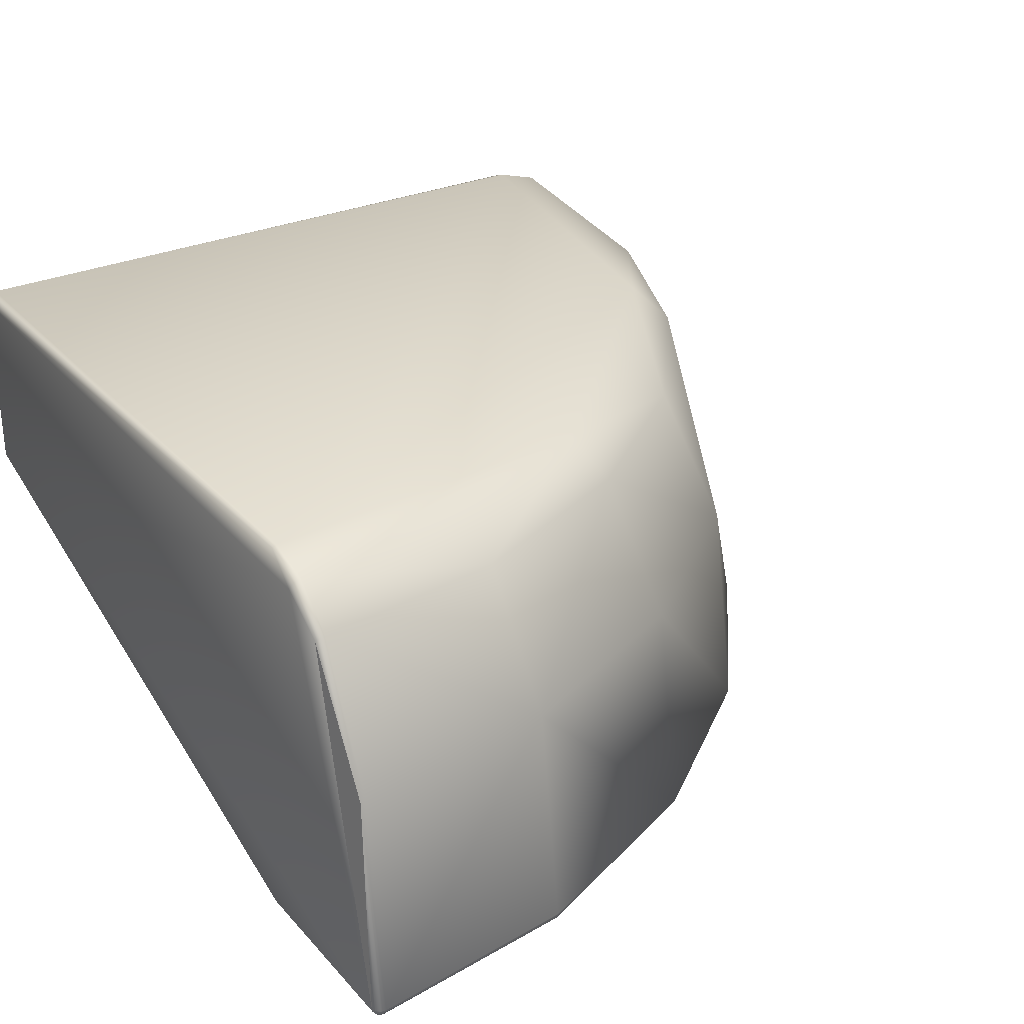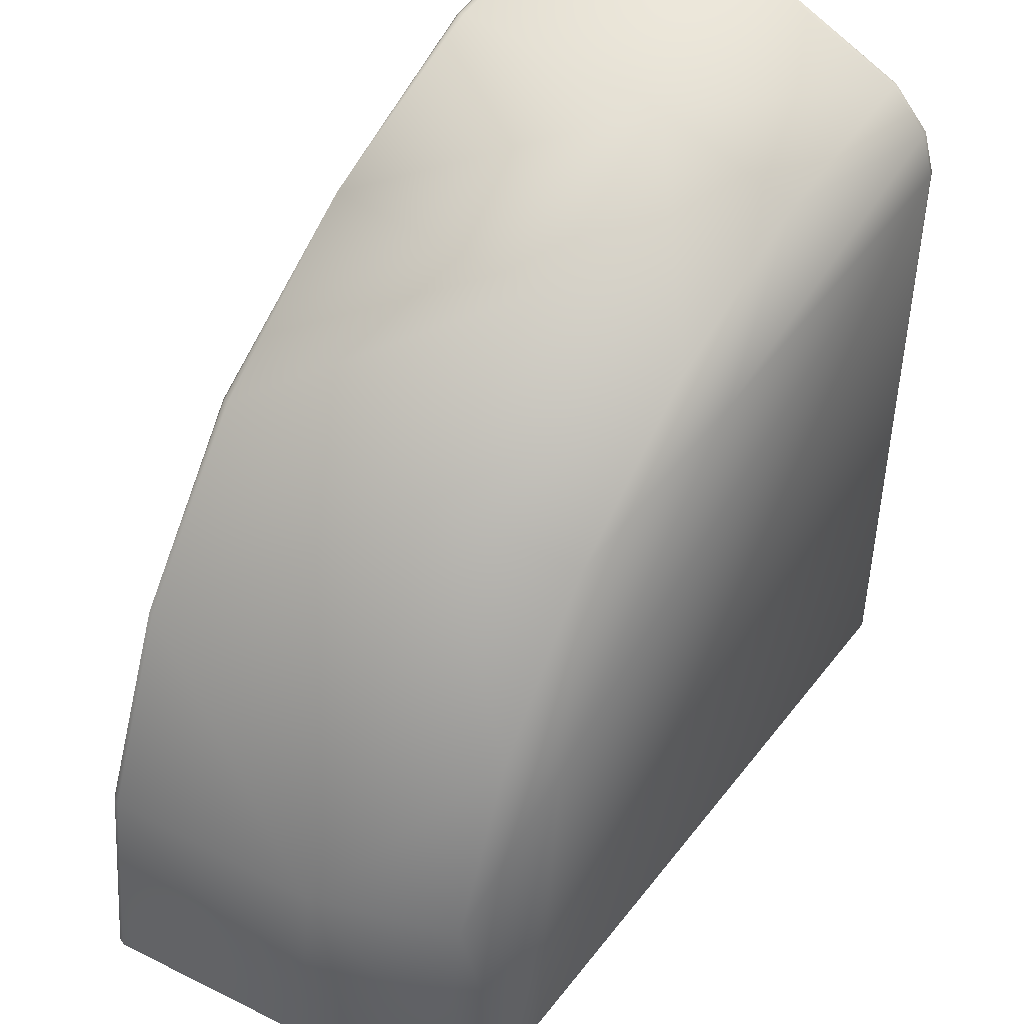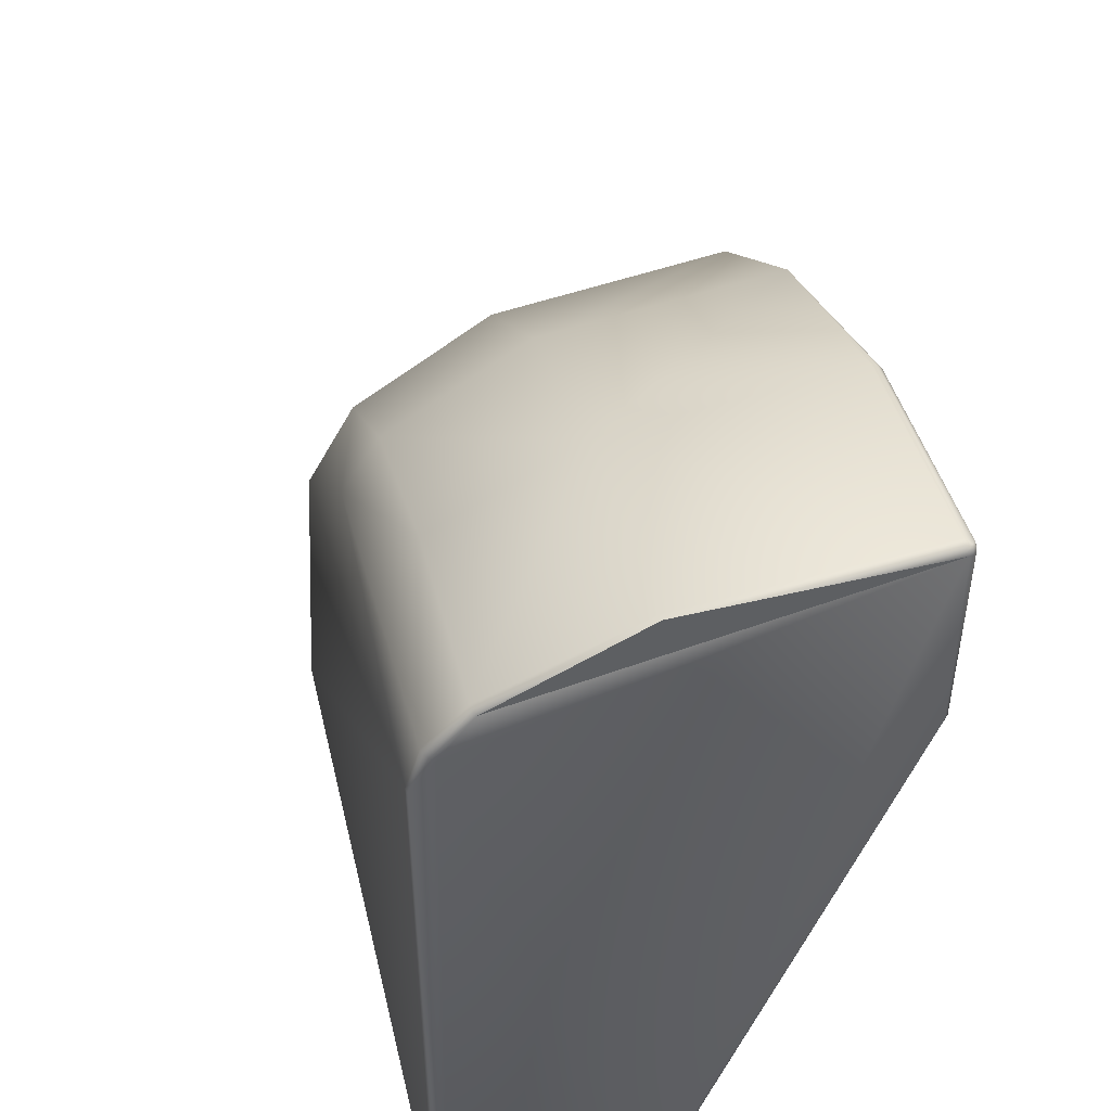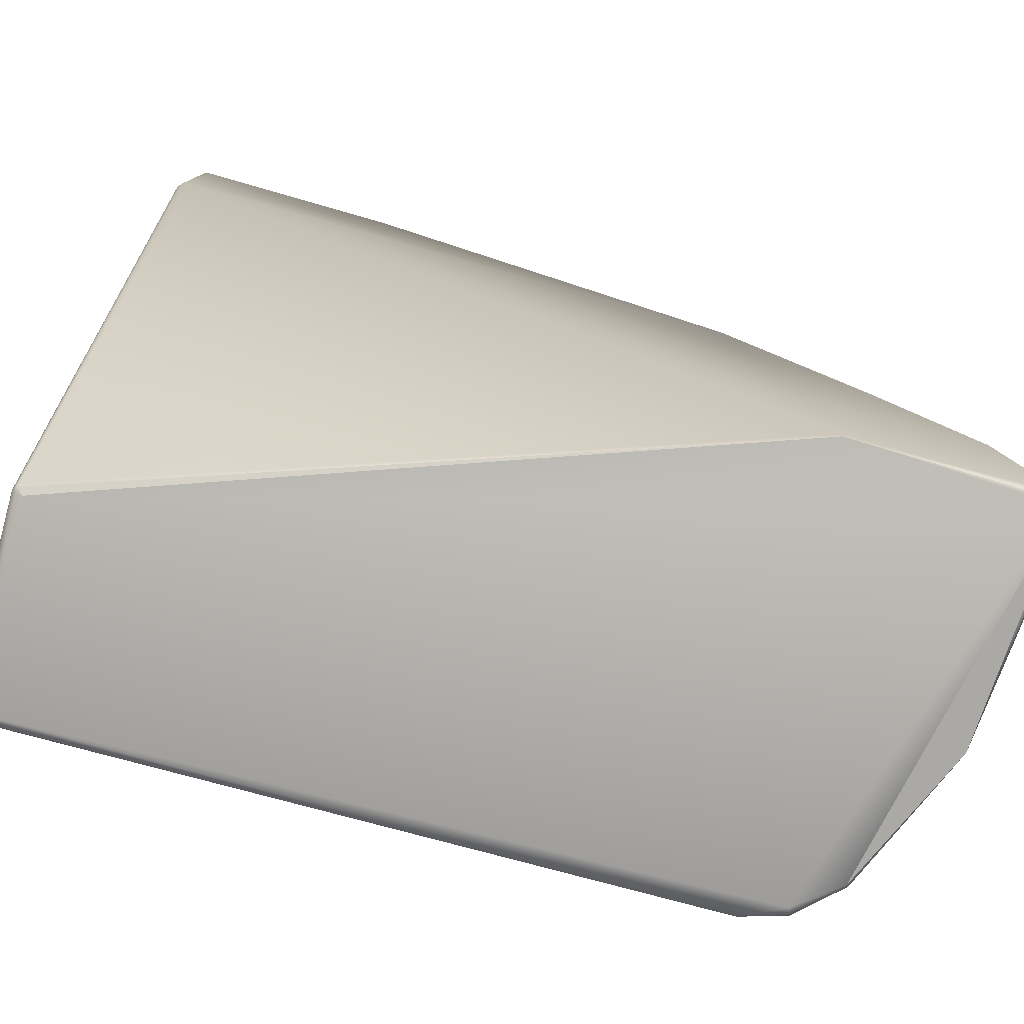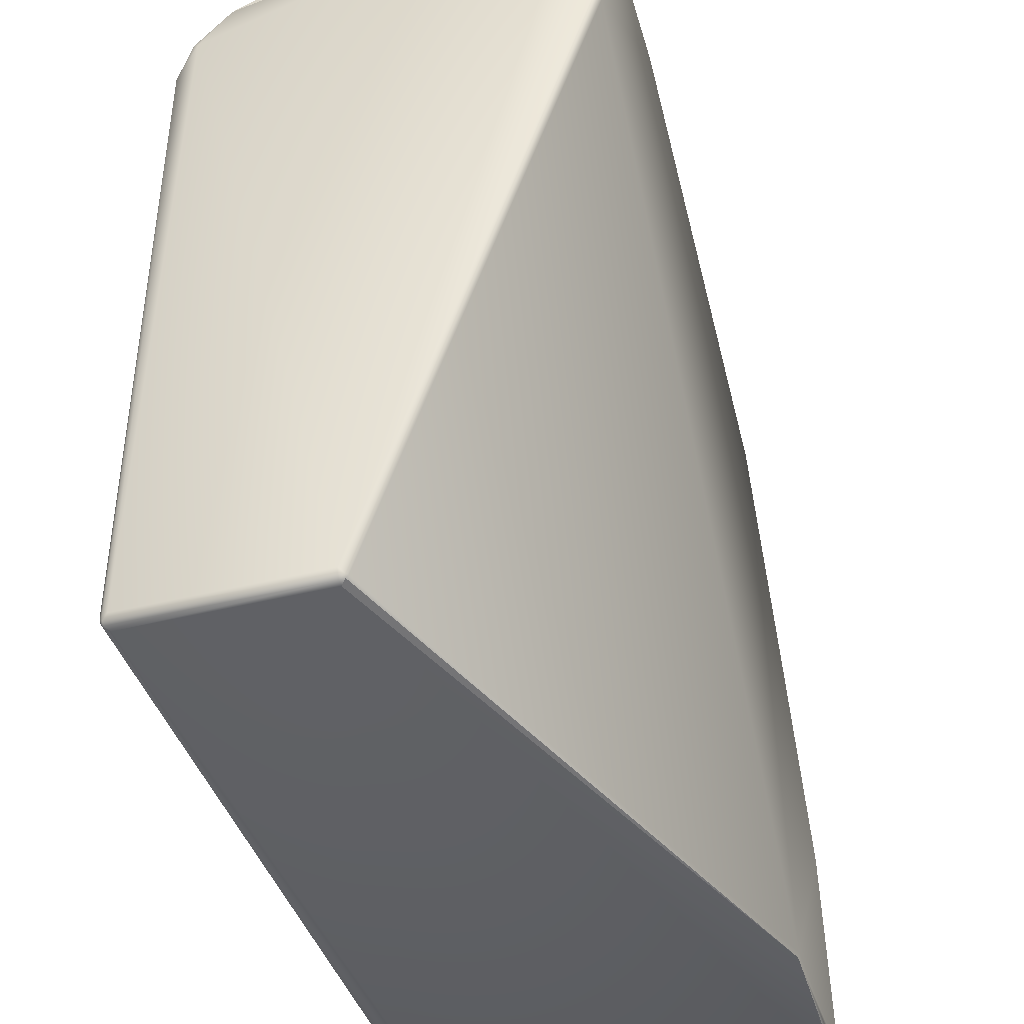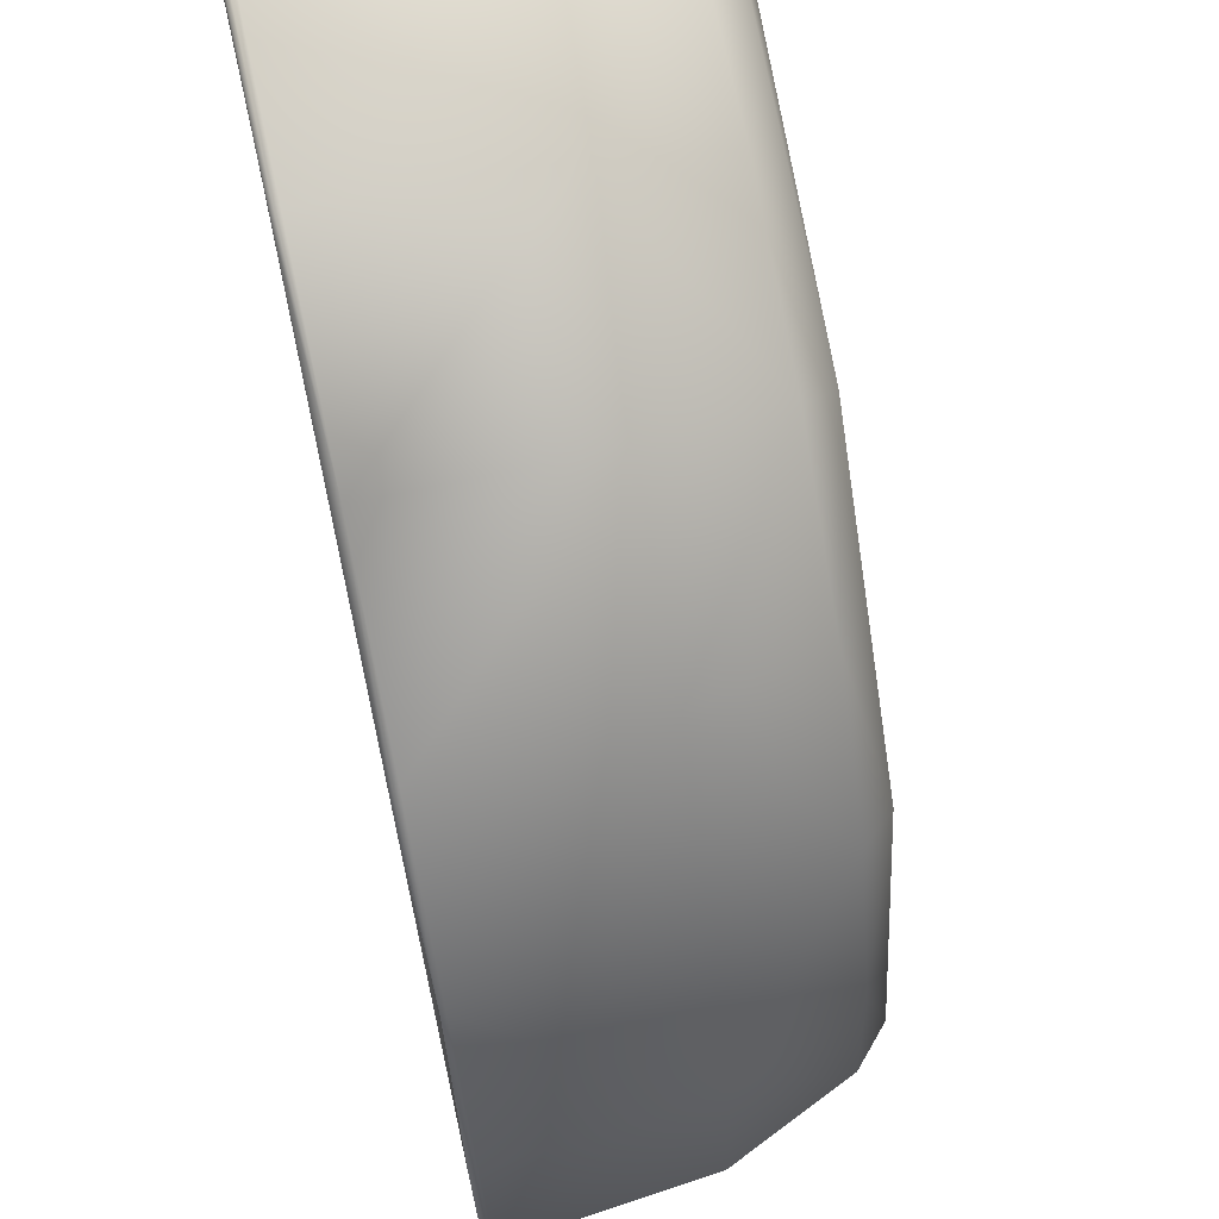
<metadata>
{"format":"obj","ext":"obj","renderer":"f3d","projection":"perspective","resolution":1024,"background":"white","views":[{"elev":29.2,"azim":-33.0,"up":"+Y"},{"elev":45.9,"azim":125.3,"up":"+Z"},{"elev":48.7,"azim":-103.3,"up":"+Z"},{"elev":-78.9,"azim":-15.0,"up":"+Z"},{"elev":-41.6,"azim":-73.1,"up":"+Z"},{"elev":67.9,"azim":77.5,"up":"+Z"}]}
</metadata>
<code>
v 0.4315 1.254 2.976
v 0.5075 0.5994 3.26
v 1.203 1.433 2.449
v 1.299 1.254 2.617
v 1.446 0.5994 2.871
v 2.045 1.254 2.045
v 2.252 0.5994 2.252
v 2.449 1.433 1.203
v 2.617 1.254 1.299
v 2.976 1.254 0.4315
v 3.26 0.5994 0.5075
v 2.691 1.494 -0.4502
v 2.694 1.487 -0.4751
v 2.899 1.433 -0.4502
v 2.892 1.411 -0.4933
v 2.899 1.427 -0.4751
v 3.092 1.254 -0.4503
v 3.078 1.239 -0.4933
v 3.09 1.25 -0.4751
v 3.386 0.5994 -0.4503
v 3.383 0.5977 -0.4752
v -0.4502 1.494 2.691
v -0.4751 1.487 2.694
v -0.4503 0.5994 3.386
v -0.4752 0.5977 3.383
v -0.4503 1.254 3.092
v -0.4933 1.239 3.078
v -0.4751 1.25 3.09
v -0.5 1.388 2.88
v -0.4502 1.433 2.899
v -0.4933 1.411 2.892
v -0.4751 1.427 2.899
v -0.5 1.444 -0.45
v -0.4502 1.494 -0.4502
v -0.45 1.444 -0.5
v -0.4926 1.469 -0.4501
v -0.487 1.468 -0.4738
v -0.4746 1.487 -0.4501
v -0.4738 1.481 -0.4738
v -0.4501 1.469 -0.4926
v -0.4738 1.468 -0.487
v 3.493 -0.45 -0.4503
v 3.468 -0.4933 -0.4501
v 3.47 -0.4868 -0.474
v 3.474 -0.45 -0.4934
v 3.449 -0.475 -0.4933
v 3.472 -0.4739 -0.4869
v 3.487 -0.475 -0.4502
v 3.49 -0.45 -0.4752
v 3.483 -0.4739 -0.474
v -0.5 0.5471 -0.45
v -0.45 0.5471 -0.5
v -0.4933 0.5471 -0.475
v -0.4868 0.5232 -0.4739
v -0.475 0.5471 -0.4933
v -0.4739 0.5232 -0.4868
v -0.4739 0.5102 -0.4739
v 2.964 -0.45 1.5
v 2.958 -0.475 1.497
v 3.364 -0.45 0.5353
v 3.339 -0.4933 0.5288
v 3.357 -0.475 0.5335
v -0.45 -0.5 3.443
v -0.4503 -0.45 3.493
v -0.4926 -0.4745 3.448
v -0.4926 -0.45 3.474
v -0.487 -0.4738 3.472
v -0.449 -0.4926 3.468
v -0.4745 -0.4926 3.445
v -0.4734 -0.487 3.47
v -0.4748 -0.45 3.489
v -0.4735 -0.4738 3.483
v 2.328 -0.45 2.328
v 2.311 -0.4933 2.311
v 2.324 -0.475 2.324
v 1.5 -0.45 2.964
v 0.5353 -0.45 3.364
v 0.5335 -0.475 3.357
v 0.5288 -0.4933 3.339
v -0.45 -0.5 2.55
v -0.4933 -0.475 2.55
v -0.475 -0.4933 2.55
v 2.55 -0.5 -0.45
v 2.55 -0.4933 -0.475
v -0.5 -0.4559 3.455
v 2.88 1.388 -0.5
v 3.455 -0.4559 -0.5
f 18 21 87
f 56 52 84
f 25 27 85
f 66 25 85
f 3 4 6
f 60 20 11
f 10 17 14
f 11 17 10
f 77 78 76
f 27 29 85
f 40 39 13
f 84 52 87
f 23 38 36
f 13 15 86
f 28 27 25
f 11 10 9
f 73 76 75
f 5 73 7
f 31 29 27
f 84 43 83
f 12 34 22
f 21 49 45
f 64 25 71
f 41 40 35
f 72 68 78
f 78 77 64
f 46 84 87
f 39 34 13
f 61 62 59
f 37 39 41
f 55 56 54
f 45 50 47
f 42 50 49
f 23 36 33
f 44 47 50
f 85 51 81
f 54 56 57
f 68 69 63
f 35 13 86
f 58 60 11
f 66 72 71
f 67 70 72
f 23 30 22
f 31 28 32
f 32 26 30
f 76 79 74
f 19 20 21
f 56 55 52
f 42 21 20
f 8 14 12
f 13 14 16
f 15 18 86
f 15 19 18
f 16 17 19
f 30 26 1
f 26 2 1
f 57 56 84
f 44 46 47
f 21 45 87
f 86 18 87
f 29 31 23
f 38 22 34
f 80 82 57
f 40 13 35
f 33 37 53
f 76 5 2
f 63 82 80
f 19 21 18
f 7 6 4
f 39 40 41
f 78 79 76
f 44 84 46
f 63 80 79
f 29 23 33
f 16 15 13
f 59 73 75
f 31 32 23
f 71 25 66
f 58 59 62
f 81 57 82
f 37 38 39
f 28 24 26
f 86 52 35
f 29 51 85
f 87 47 46
f 48 62 43
f 85 67 66
f 75 76 74
f 9 8 6
f 8 3 6
f 60 42 20
f 14 8 10
f 8 9 10
f 11 20 17
f 6 7 9
f 7 11 9
f 5 76 73
f 84 44 43
f 64 24 25
f 52 55 35
f 55 41 35
f 70 68 72
f 68 79 78
f 71 72 64
f 72 78 64
f 38 34 39
f 34 12 13
f 75 74 59
f 74 61 59
f 54 53 55
f 53 37 55
f 37 41 55
f 45 49 50
f 42 48 50
f 53 54 51
f 54 81 51
f 81 65 85
f 68 70 69
f 11 7 58
f 7 73 58
f 66 67 72
f 23 32 30
f 31 27 28
f 32 28 26
f 19 17 20
f 42 49 21
f 12 22 8
f 22 30 3
f 8 22 3
f 13 12 14
f 15 16 19
f 16 14 17
f 4 3 1
f 3 30 1
f 26 24 2
f 38 23 22
f 57 84 83
f 83 80 57
f 53 51 33
f 33 36 37
f 2 24 64
f 64 77 2
f 77 76 2
f 63 69 82
f 4 1 2
f 2 5 4
f 5 7 4
f 83 43 61
f 61 74 83
f 74 79 80
f 83 74 80
f 79 68 63
f 59 58 73
f 62 48 60
f 48 42 60
f 60 58 62
f 82 69 81
f 69 70 65
f 81 69 65
f 70 67 65
f 81 54 57
f 37 36 38
f 28 25 24
f 86 87 52
f 29 33 51
f 87 45 47
f 62 61 43
f 43 44 48
f 44 50 48
f 85 65 67

</code>
